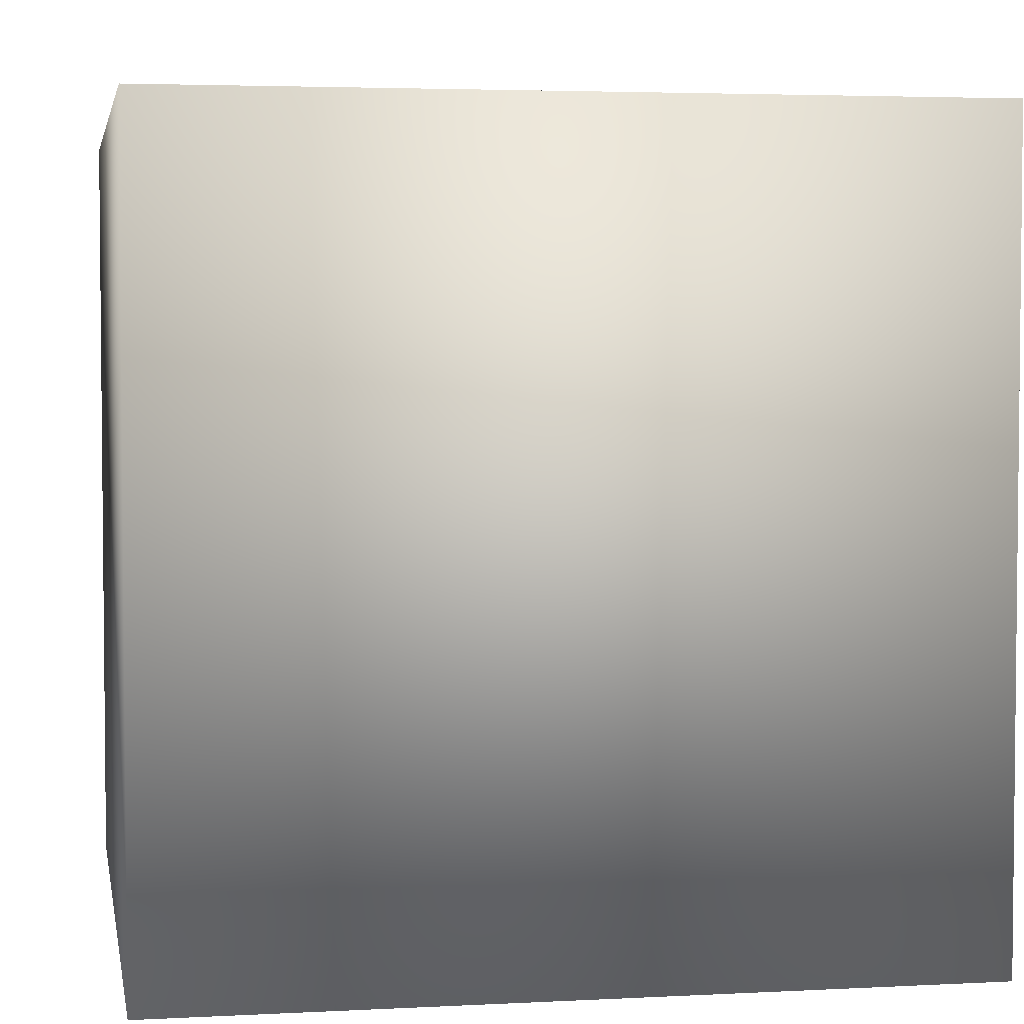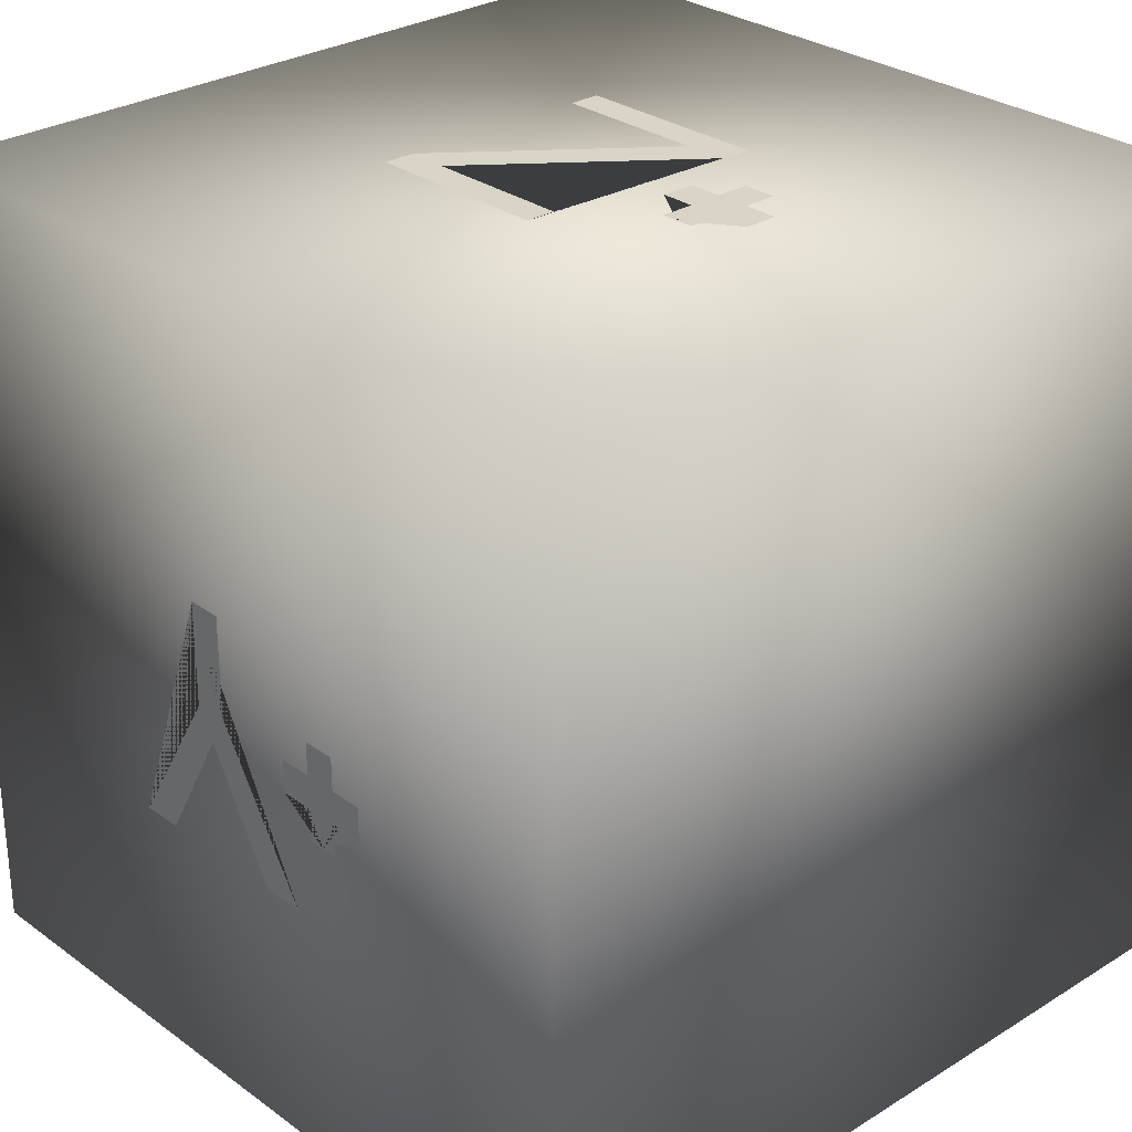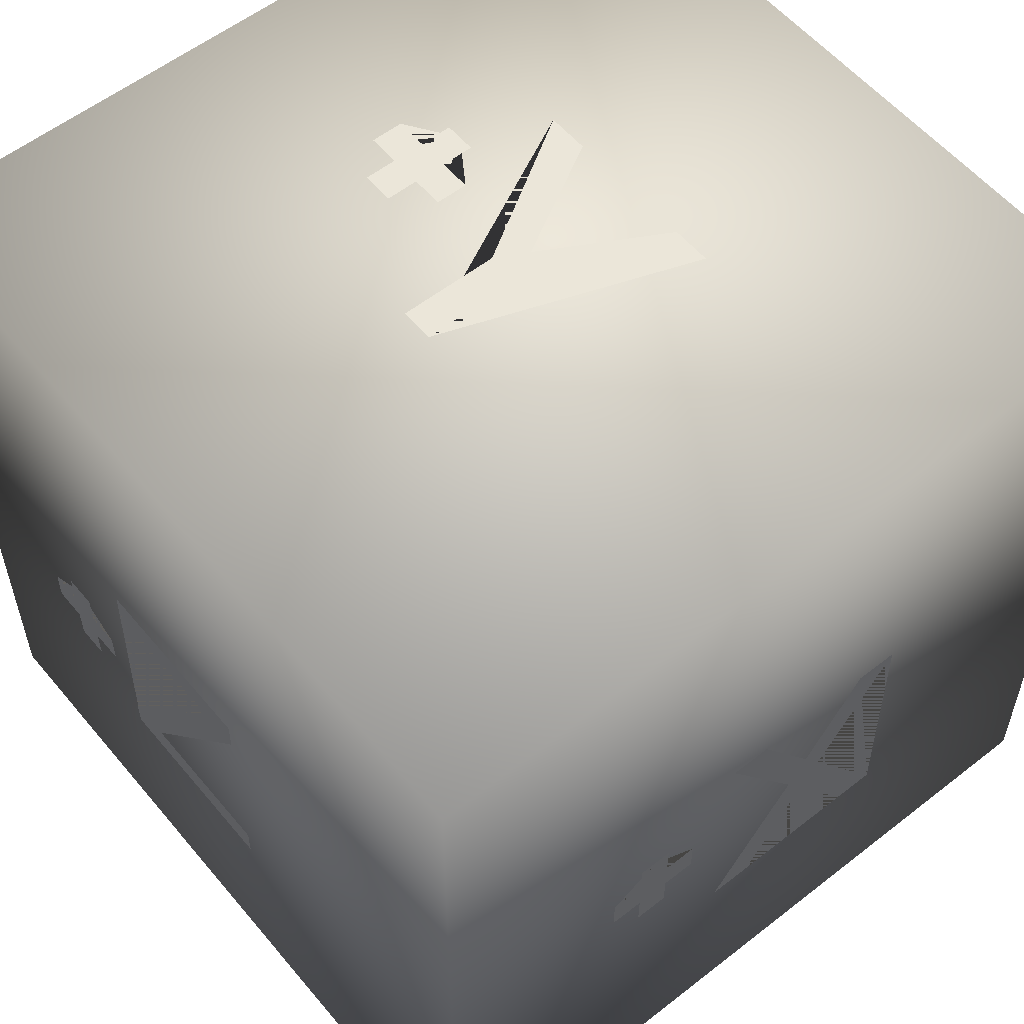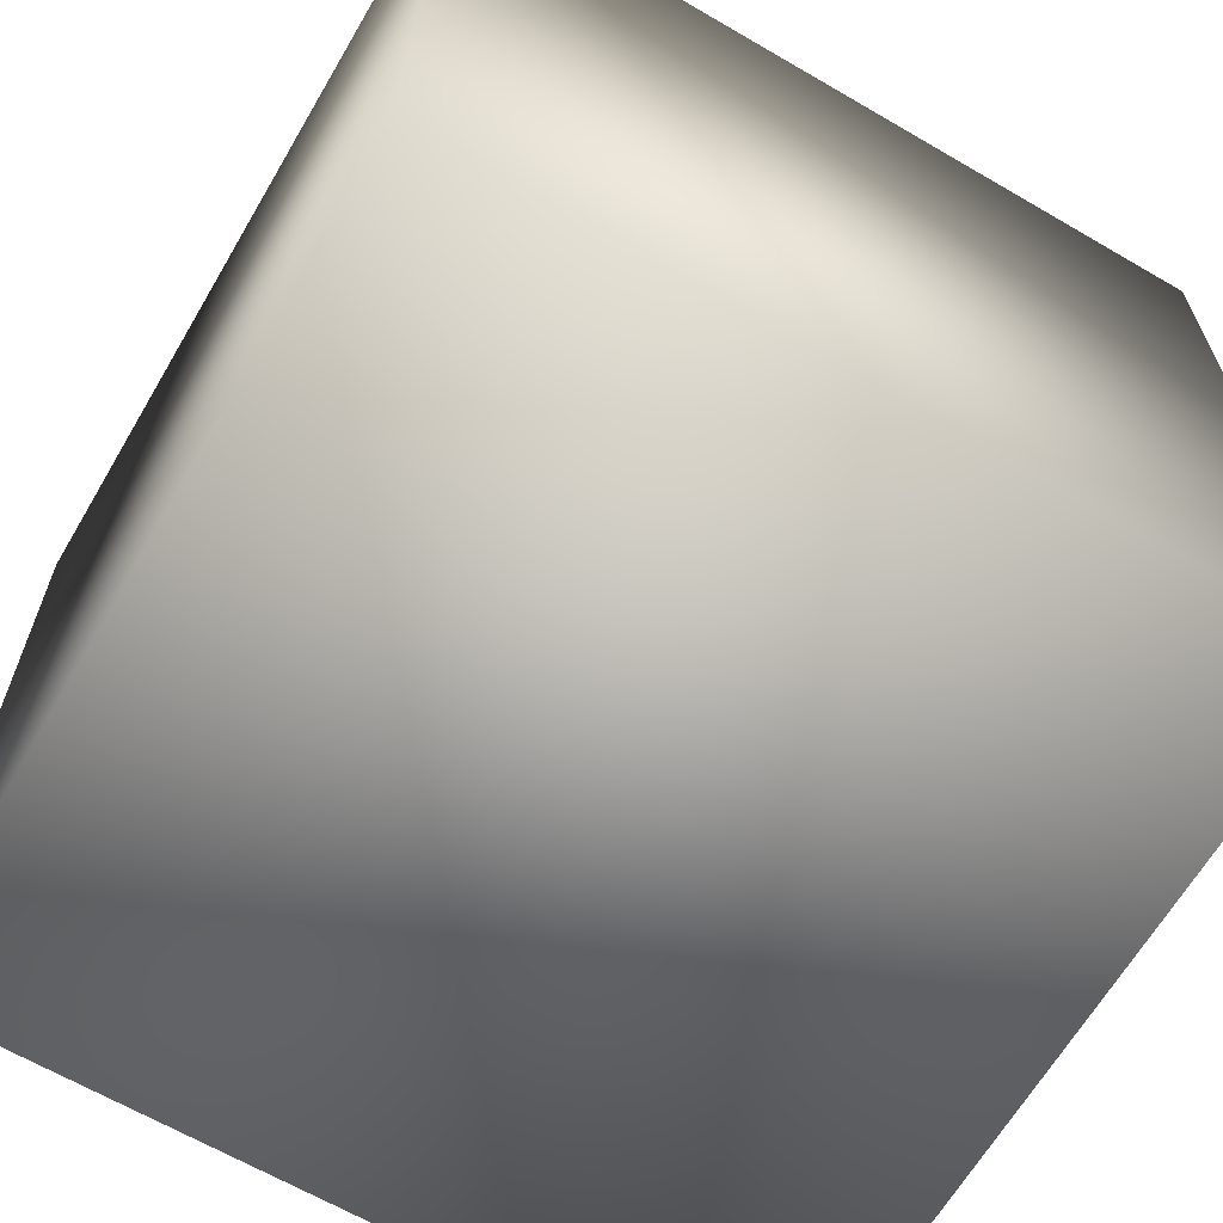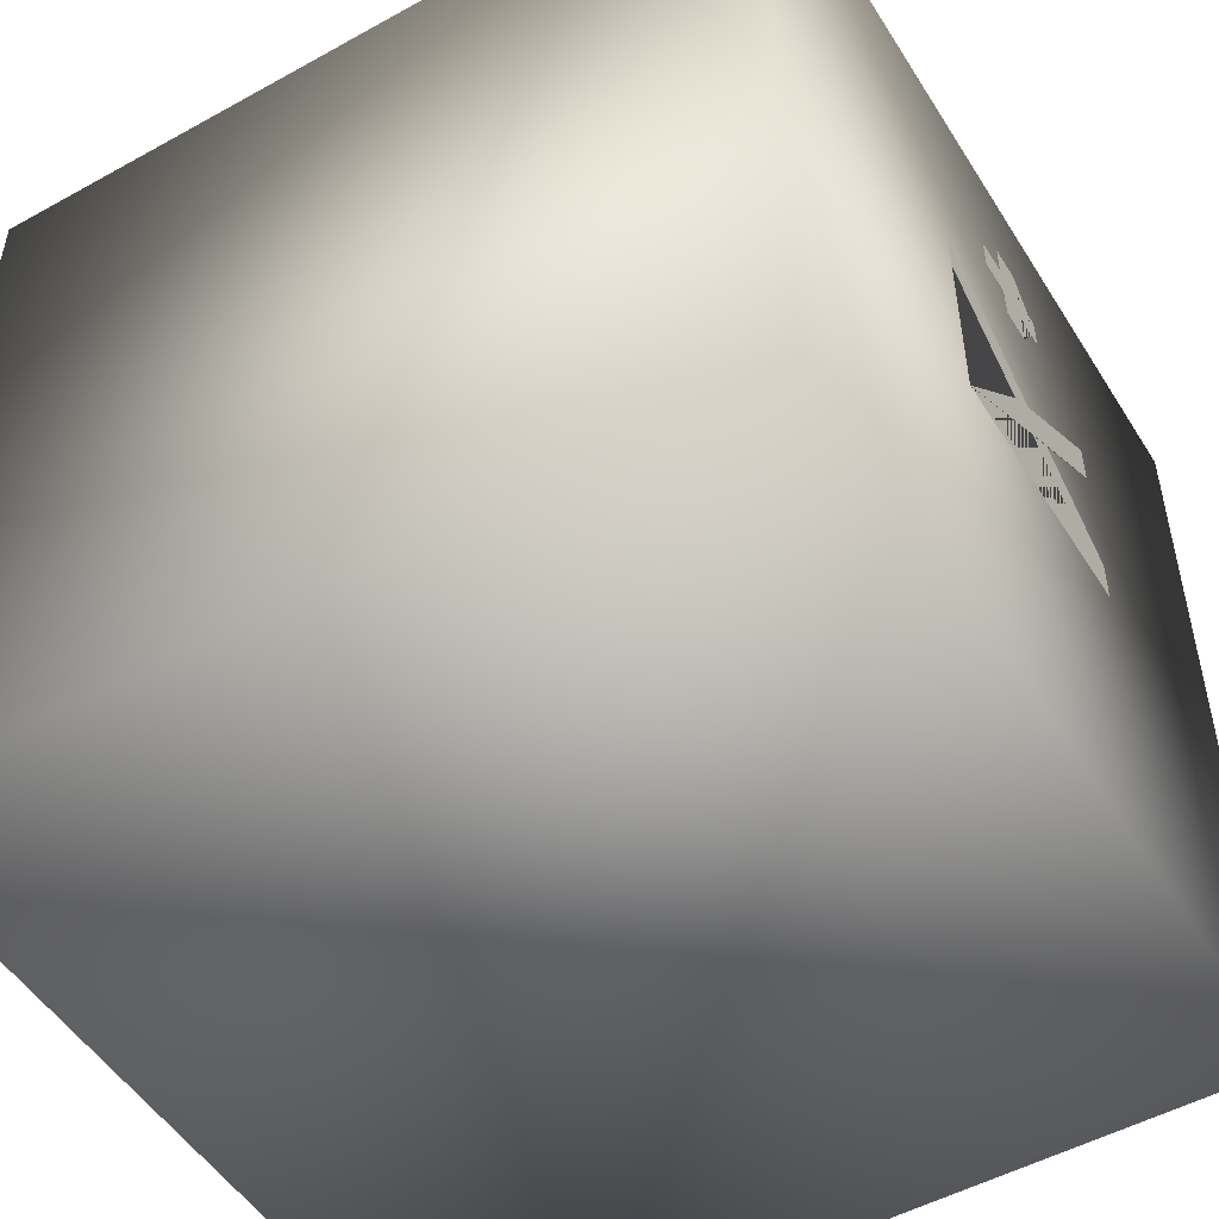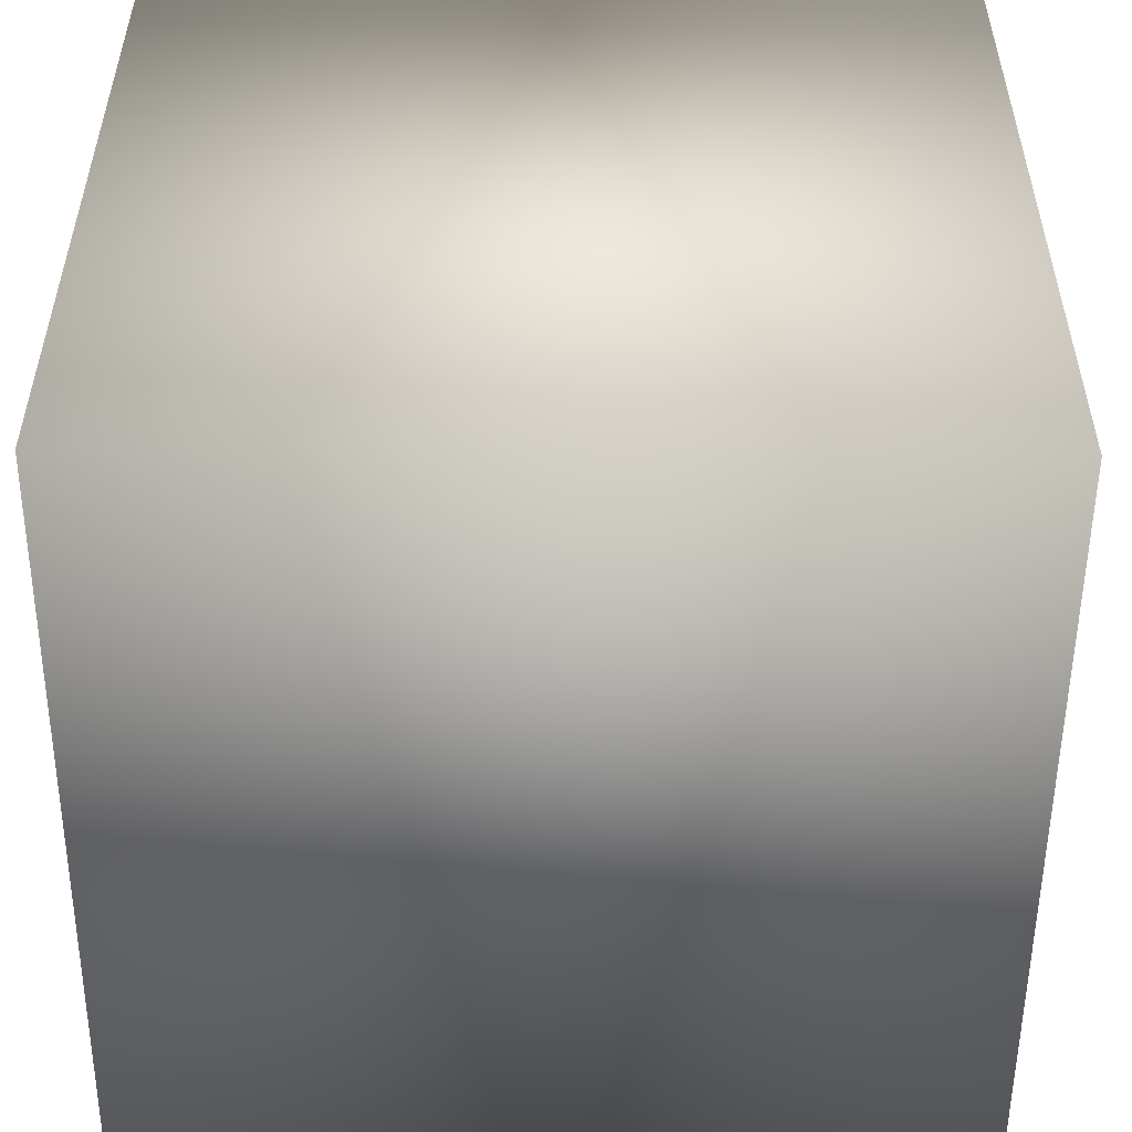
<metadata>
{"format":"obj","ext":"obj","renderer":"f3d","projection":"perspective","resolution":1024,"background":"white","views":[{"elev":3.7,"azim":-100.0,"up":"+Y"},{"elev":28.7,"azim":-132.8,"up":"+Z"},{"elev":56.5,"azim":50.7,"up":"+Y"},{"elev":-65.0,"azim":-30.4,"up":"+Z"},{"elev":-50.8,"azim":31.2,"up":"+Z"},{"elev":-53.3,"azim":-0.4,"up":"+Z"}]}
</metadata>
<code>
g
v -0.5 -0.5 -0.5
v -0.5 -0.5 0.5
v 0.5 -0.5 0.5
v 0.5 -0.5 -0.5
v -0.5 0.5 0.5
v -0.5 0.5 -0.5
v 0.5 0.5 -0.5
v 0.5 0.5 0.5
v -0.1205 -0.1375 0.52
v -0.1205 -0.1024 0.52
v 0.06945 0.1364 0.52
v -0.1079 0.1364 0.52
v -0.1079 0.1729 0.52
v 0.1182 0.1729 0.52
v 0.1182 0.1344 0.52
v -0.06794 -0.09937 0.52
v 0.1182 -0.09937 0.52
v 0.1182 -0.1375 0.52
v -0.1205 -0.1375 0.52
v -0.2118 0.06062 0.52
v -0.1916 0.06062 0.52
v -0.1916 0.02021 0.52
v -0.1512 0.02021 0.52
v -0.1512 -0.02021 0.52
v -0.1916 -0.02021 0.52
v -0.1916 -0.06062 0.52
v -0.2321 -0.06062 0.52
v -0.2321 -0.02021 0.52
v -0.2725 -0.02021 0.52
v -0.2725 0.02021 0.52
v -0.2321 0.02021 0.52
v -0.2321 0.06062 0.52
v 0.0338 0.52 0.1481
v -0.0086 0.52 0.1481
v -0.0086 0.52 0.02371
v -0.124 0.52 -0.1623
v -0.0707 0.52 -0.1623
v 0.0124 0.52 -0.01549
v 0.0946 0.52 -0.1623
v 0.1445 0.52 -0.1623
v 0.0338 0.52 0.02051
v 0.0338 0.52 0.1481
v -0.1718 0.52 -0.06062
v -0.1516 0.52 -0.06062
v -0.1516 0.52 -0.02021
v -0.1112 0.52 -0.02021
v -0.1112 0.52 0.02021
v -0.1516 0.52 0.02021
v -0.1516 0.52 0.06062
v -0.1921 0.52 0.06062
v -0.1921 0.52 0.02021
v -0.2325 0.52 0.02021
v -0.2325 0.52 -0.02021
v -0.1921 0.52 -0.02021
v -0.1921 0.52 -0.06062
v 0.52 -0.007864 -0.0536
v 0.52 0.1436 -0.1544
v 0.52 0.1436 -0.1028
v 0.52 0.02884 -0.0287
v 0.52 0.1436 0.0464
v 0.52 0.1436 0.0958
v 0.52 -0.007064 -0.0055
v 0.52 -0.1668 0.1013
v 0.52 -0.1668 0.0493
v 0.52 -0.04126 -0.0303
v 0.52 -0.1668 -0.1087
v 0.52 -0.1668 -0.1601
v 0.52 0.06062 0.2118
v 0.52 0.06062 0.1916
v 0.52 0.02021 0.1916
v 0.52 0.02021 0.1512
v 0.52 -0.02021 0.1512
v 0.52 -0.02021 0.1916
v 0.52 -0.06062 0.1916
v 0.52 -0.06062 0.2321
v 0.52 -0.02021 0.2321
v 0.52 -0.02021 0.2725
v 0.52 0.02021 0.2725
v 0.52 0.02021 0.2321
v 0.52 0.06062 0.2321
g
f 4 3 2 1
f 3 8 5 2
f 8 7 6 5
f 6 7 4 1
f 2 5 6 1
f 3 4 7 8
f 9 19 18 17 16 15 14 13 12 11 10
f 20 32 31 30 29 28 27 26 25 24 23 22 21
f 33 42 41 40 39 38 37 36 35 34
f 43 55 54 53 52 51 50 49 48 47 46 45 44
f 67 56 57 58 59 60 61 62 63 64 65 66
f 68 80 79 78 77 76 75 74 73 72 71 70 69

</code>
